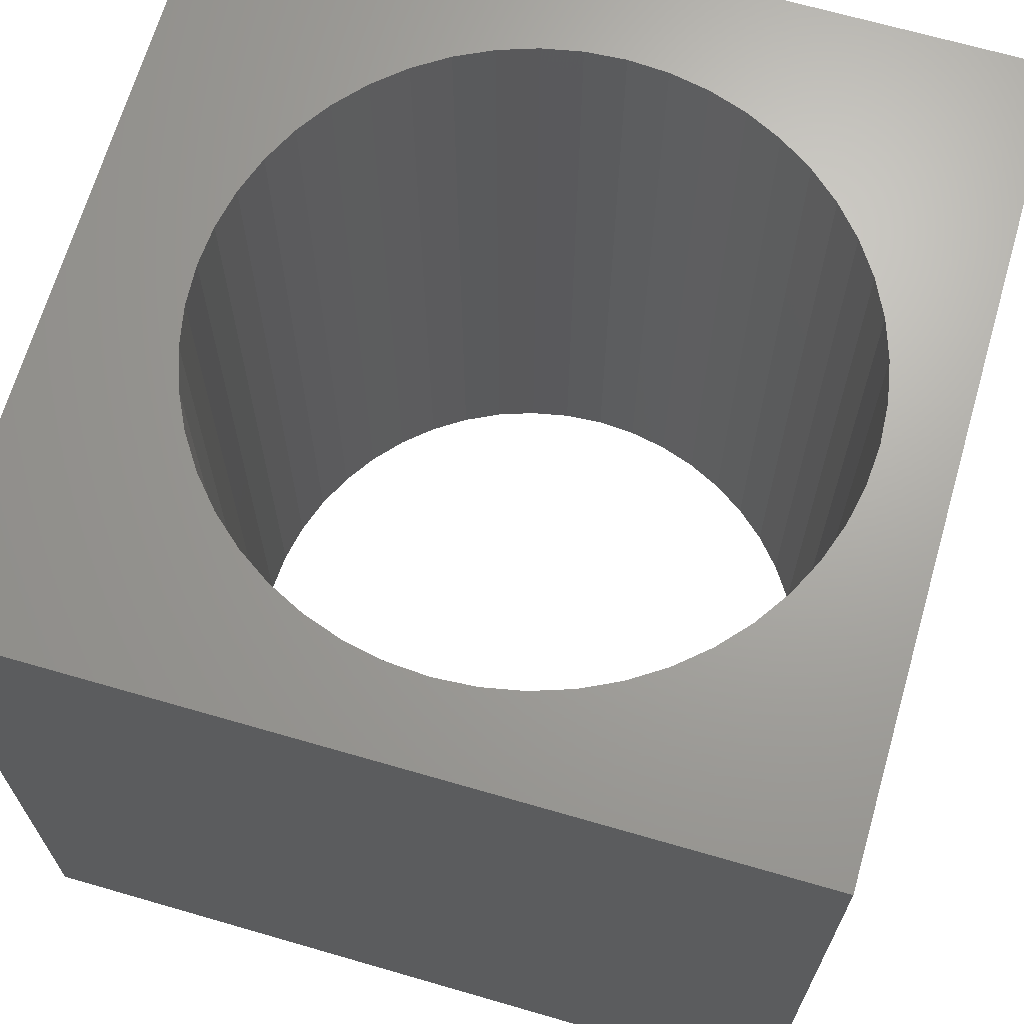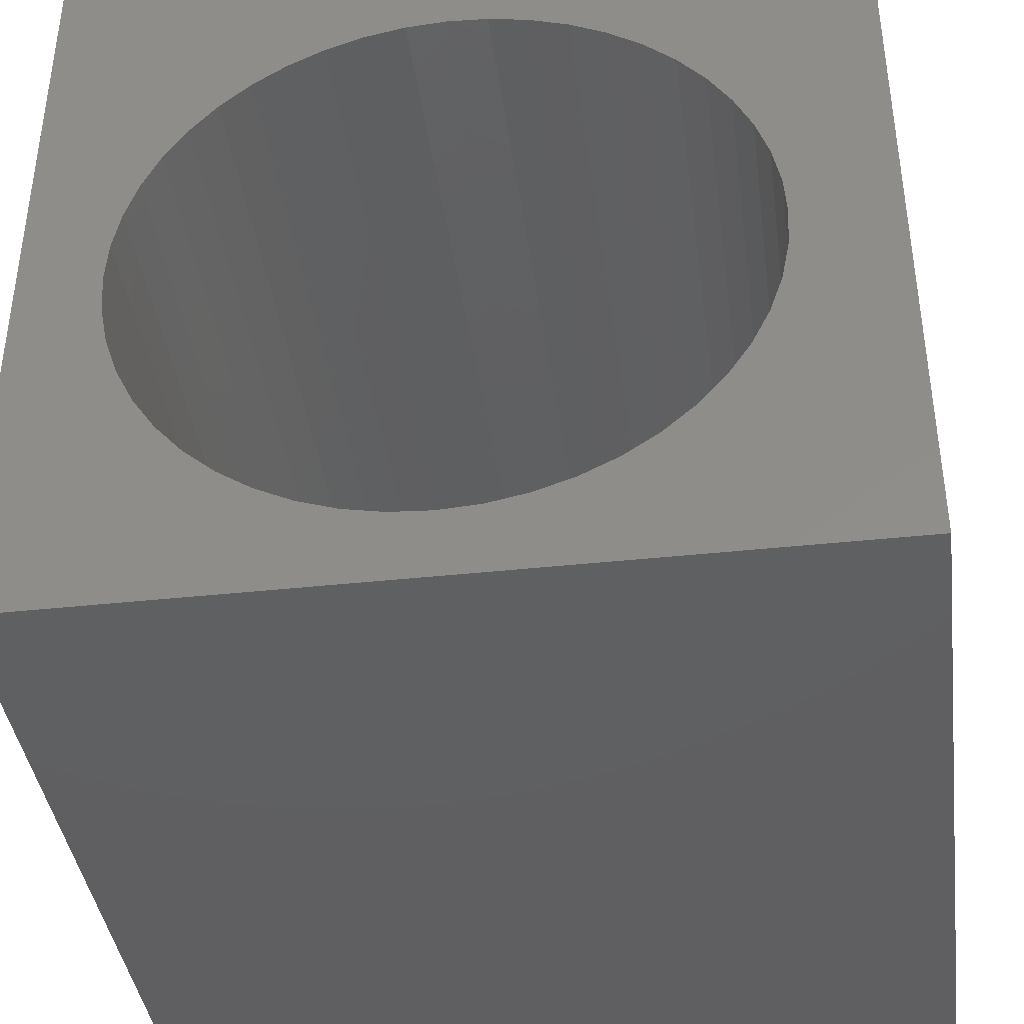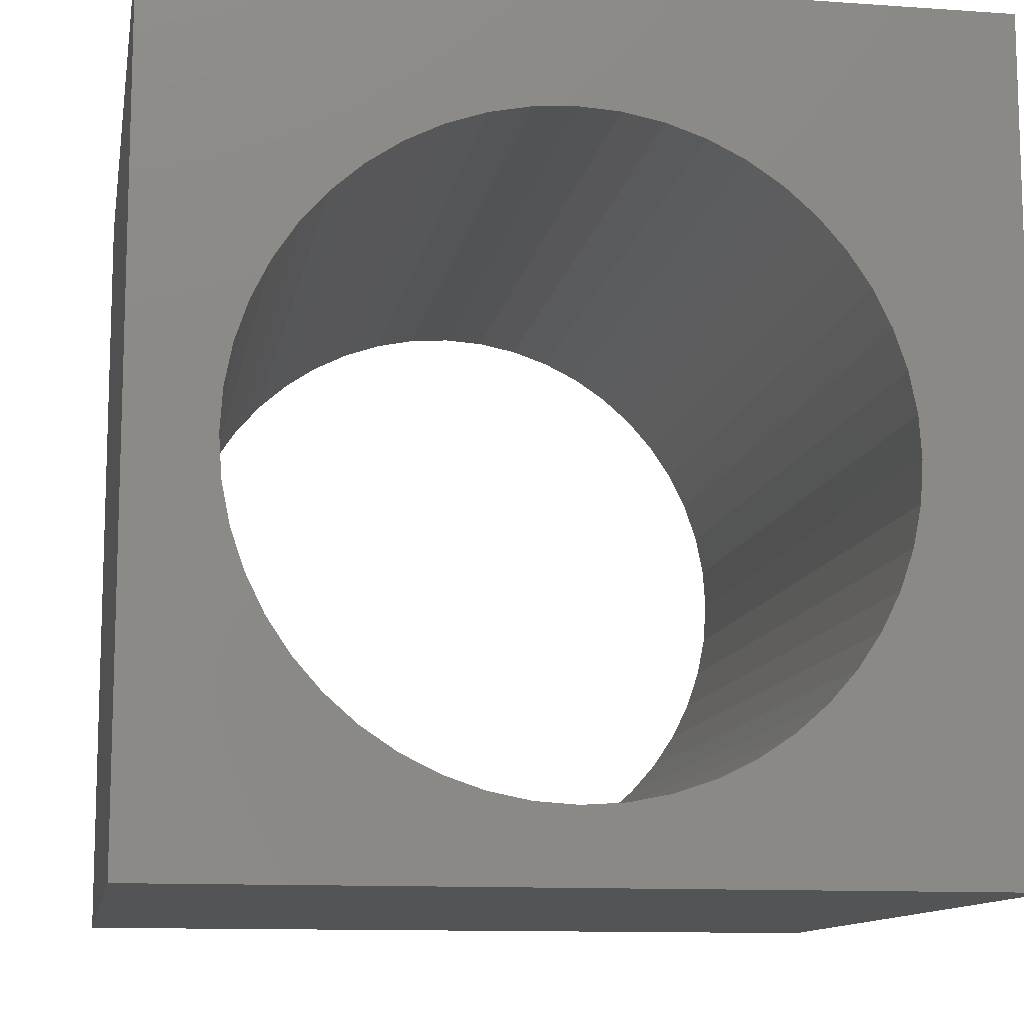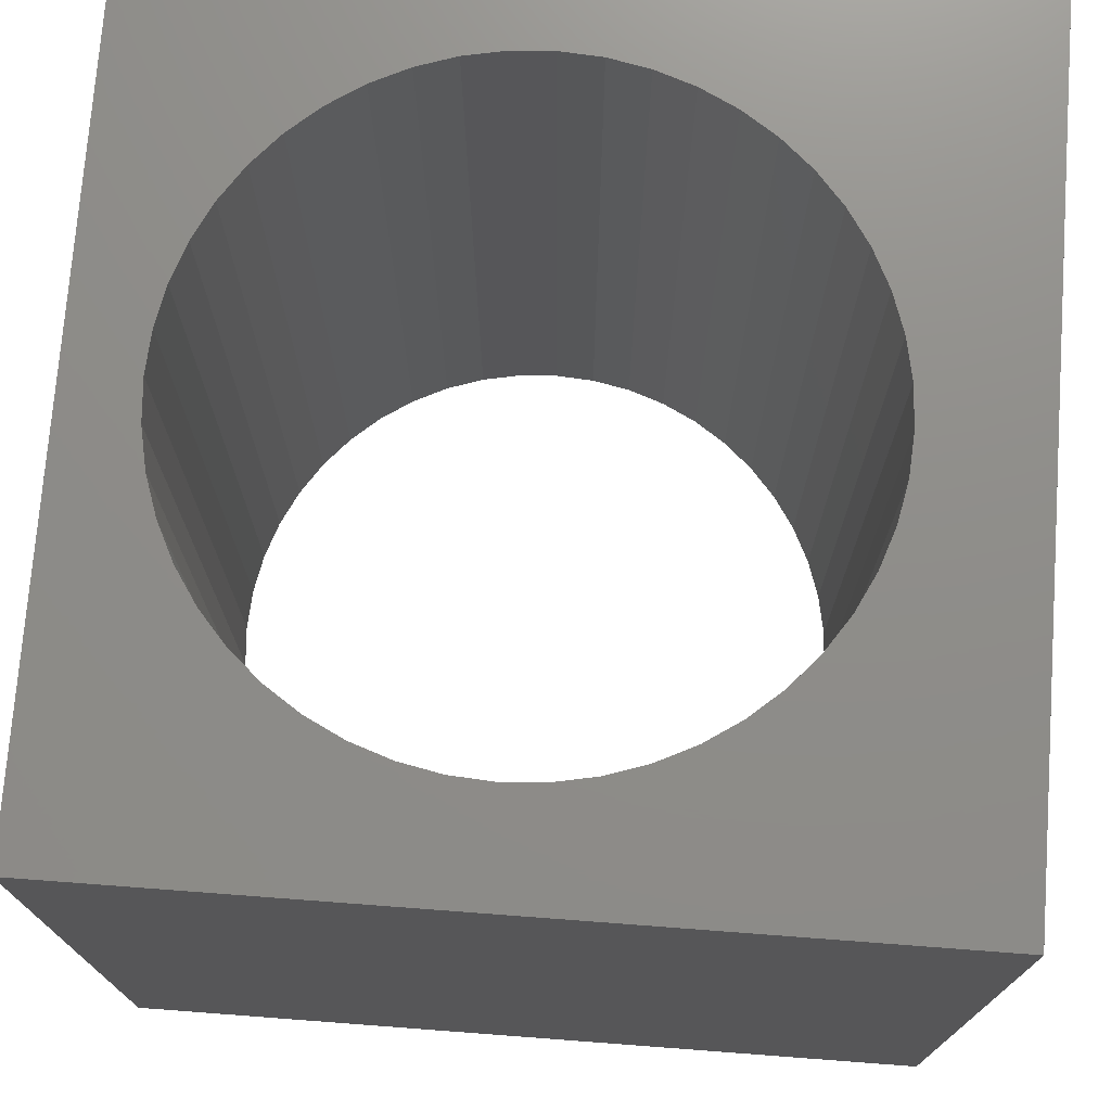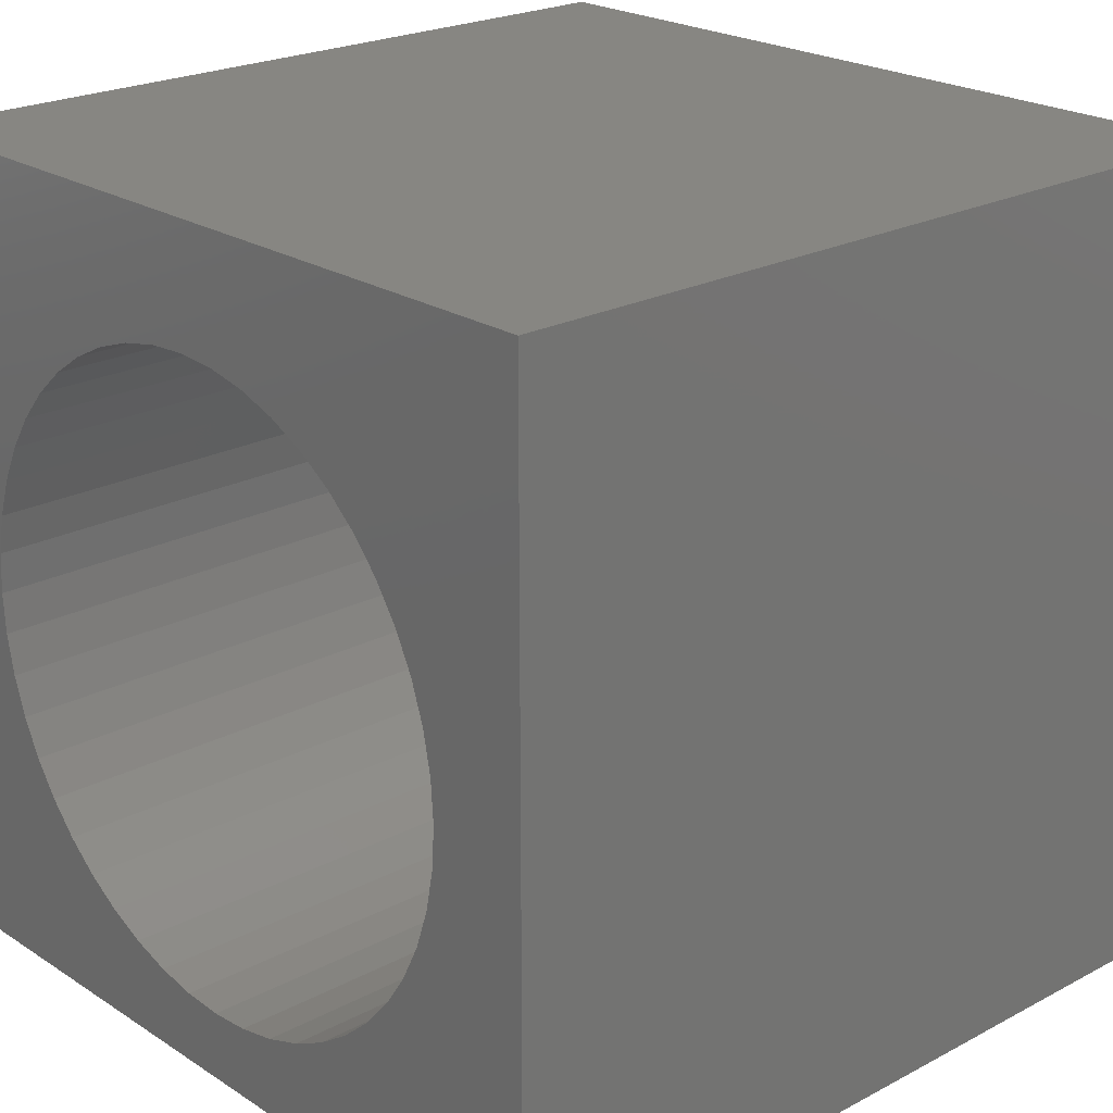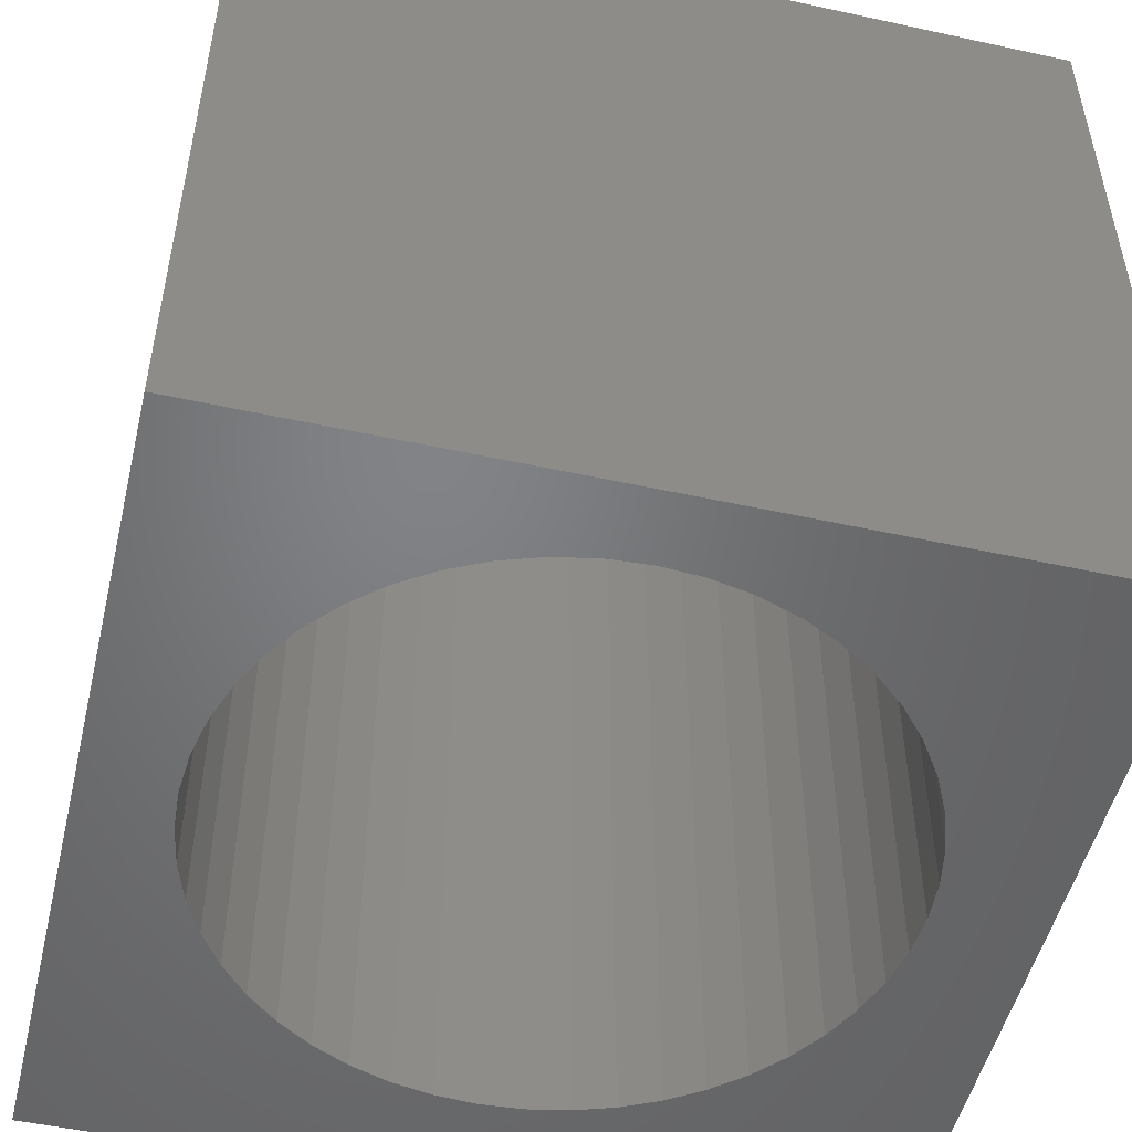
<metadata>
{"format":"stl","ext":"stl","renderer":"f3d","projection":"perspective","resolution":1024,"background":"white","views":[{"elev":67.6,"azim":-73.8,"up":"+Z"},{"elev":-40.1,"azim":7.6,"up":"+Y"},{"elev":-11.5,"azim":-9.7,"up":"+Y"},{"elev":74.0,"azim":94.3,"up":"+Z"},{"elev":22.5,"azim":47.7,"up":"+Y"},{"elev":-51.0,"azim":-13.4,"up":"+Z"}]}
</metadata>
<code>
# stl→obj: 104 verts, 208 faces
v 0 10 10
v 0 10 0
v 0 0 10
v 0 0 0
v 5.377 8.537 10
v 5.871 8.439 10
v 10 10 10
v 8.596 3.72 10
v 8.434 3.242 10
v 10 0 10
v 8.211 2.79 10
v 8.694 5.22 10
v 8.727 4.717 10
v 8.694 4.214 10
v 6.348 8.277 10
v 6.8 8.054 10
v 7.219 7.774 10
v 7.598 7.442 10
v 7.931 7.063 10
v 8.211 6.644 10
v 7.931 2.371 10
v 7.598 1.992 10
v 7.219 1.66 10
v 8.434 6.192 10
v 8.596 5.714 10
v 6.8 1.38 10
v 6.348 1.157 10
v 5.871 0.9949 10
v 4.874 8.57 10
v 4.371 8.537 10
v 2.528 1.66 10
v 2.149 1.992 10
v 1.817 2.371 10
v 1.817 7.063 10
v 2.149 7.442 10
v 2.528 7.774 10
v 2.947 8.054 10
v 3.399 8.277 10
v 3.876 8.439 10
v 5.377 0.8966 10
v 4.874 0.8636 10
v 4.371 0.8966 10
v 3.876 0.9949 10
v 3.399 1.157 10
v 2.947 1.38 10
v 1.537 2.79 10
v 1.314 3.242 10
v 1.152 3.72 10
v 1.053 4.214 10
v 1.02 4.717 10
v 1.053 5.22 10
v 1.152 5.714 10
v 1.314 6.192 10
v 1.537 6.644 10
v 10 10 0
v 10 0 0
v 7.219 1.66 0
v 7.598 1.992 0
v 8.434 3.242 0
v 8.596 3.72 0
v 7.219 7.774 0
v 7.598 7.442 0
v 7.931 7.063 0
v 6.8 8.054 0
v 6.348 8.277 0
v 5.871 8.439 0
v 1.02 4.717 0
v 1.053 4.214 0
v 1.152 3.72 0
v 1.817 2.371 0
v 2.149 1.992 0
v 2.528 1.66 0
v 5.871 0.9949 0
v 6.348 1.157 0
v 6.8 1.38 0
v 7.931 2.371 0
v 8.211 2.79 0
v 8.694 4.214 0
v 8.727 4.717 0
v 8.694 5.22 0
v 8.596 5.714 0
v 8.434 6.192 0
v 8.211 6.644 0
v 3.876 8.439 0
v 3.399 8.277 0
v 2.947 8.054 0
v 2.528 7.774 0
v 2.149 7.442 0
v 1.314 3.242 0
v 1.537 2.79 0
v 5.377 8.537 0
v 4.874 8.57 0
v 4.371 8.537 0
v 1.817 7.063 0
v 1.537 6.644 0
v 1.314 6.192 0
v 2.947 1.38 0
v 3.399 1.157 0
v 3.876 0.9949 0
v 4.371 0.8966 0
v 4.874 0.8636 0
v 5.377 0.8966 0
v 1.152 5.714 0
v 1.053 5.22 0
f 1 2 3
f 3 2 4
f 5 6 7
f 8 9 10
f 10 9 11
f 7 12 13
f 7 13 10
f 10 13 14
f 10 14 8
f 6 15 7
f 7 15 16
f 7 16 17
f 17 18 7
f 7 18 19
f 7 19 20
f 11 21 10
f 10 21 22
f 10 22 23
f 20 24 7
f 7 24 25
f 7 25 12
f 23 26 10
f 10 26 27
f 10 27 28
f 5 7 29
f 29 7 1
f 29 1 30
f 31 32 3
f 3 32 33
f 34 35 1
f 1 35 36
f 1 36 37
f 37 38 1
f 1 38 39
f 1 39 30
f 28 40 10
f 10 40 41
f 10 41 3
f 3 41 42
f 3 42 43
f 43 44 3
f 3 44 45
f 3 45 31
f 33 46 3
f 3 46 47
f 3 47 48
f 48 49 3
f 3 49 50
f 3 50 1
f 1 50 51
f 1 51 52
f 52 53 1
f 1 53 54
f 1 54 34
f 55 7 56
f 56 7 10
f 57 58 56
f 56 59 60
f 61 55 62
f 62 55 63
f 61 64 55
f 55 64 65
f 55 65 66
f 2 67 4
f 4 67 68
f 4 68 69
f 70 71 4
f 4 71 72
f 73 74 56
f 56 74 75
f 56 75 57
f 58 76 56
f 56 76 77
f 56 77 59
f 60 78 56
f 56 78 79
f 56 79 55
f 55 79 80
f 55 80 81
f 81 82 55
f 55 82 83
f 55 83 63
f 2 84 85
f 85 86 2
f 2 86 87
f 2 87 88
f 69 89 4
f 4 89 90
f 4 90 70
f 66 91 55
f 55 91 92
f 55 92 2
f 2 92 93
f 2 93 84
f 88 94 2
f 2 94 95
f 2 95 96
f 72 97 4
f 4 97 98
f 4 98 99
f 99 100 4
f 4 100 101
f 4 101 56
f 56 101 102
f 56 102 73
f 96 103 2
f 2 103 104
f 2 104 67
f 7 55 1
f 1 55 2
f 56 10 4
f 4 10 3
f 78 13 79
f 79 13 12
f 79 12 80
f 80 12 25
f 80 25 81
f 81 25 24
f 81 24 82
f 82 24 20
f 82 20 83
f 83 20 19
f 83 19 63
f 63 19 18
f 63 18 62
f 62 18 17
f 62 17 61
f 61 17 16
f 61 16 64
f 64 16 15
f 64 15 65
f 65 15 6
f 65 6 66
f 66 6 5
f 66 5 91
f 91 5 29
f 91 29 92
f 92 29 30
f 92 30 93
f 93 30 39
f 93 39 84
f 84 39 38
f 84 38 85
f 85 38 37
f 85 37 86
f 86 37 36
f 86 36 87
f 87 36 35
f 87 35 88
f 88 35 34
f 88 34 94
f 94 34 54
f 94 54 95
f 95 54 53
f 95 53 96
f 96 53 52
f 96 52 103
f 103 52 51
f 103 51 104
f 104 51 50
f 104 50 67
f 67 50 49
f 67 49 68
f 68 49 48
f 68 48 69
f 69 48 47
f 69 47 89
f 89 47 46
f 89 46 90
f 90 46 33
f 90 33 70
f 70 33 32
f 70 32 71
f 71 32 31
f 71 31 72
f 72 31 45
f 72 45 97
f 97 45 44
f 97 44 98
f 98 44 43
f 98 43 99
f 99 43 42
f 99 42 100
f 100 42 41
f 100 41 101
f 101 41 40
f 101 40 102
f 102 40 28
f 102 28 73
f 73 28 27
f 73 27 74
f 74 27 26
f 74 26 75
f 75 26 23
f 75 23 57
f 57 23 22
f 57 22 58
f 58 22 21
f 58 21 76
f 76 21 11
f 76 11 77
f 77 11 9
f 77 9 59
f 59 9 8
f 59 8 60
f 60 8 14
f 60 14 78
f 78 14 13

</code>
